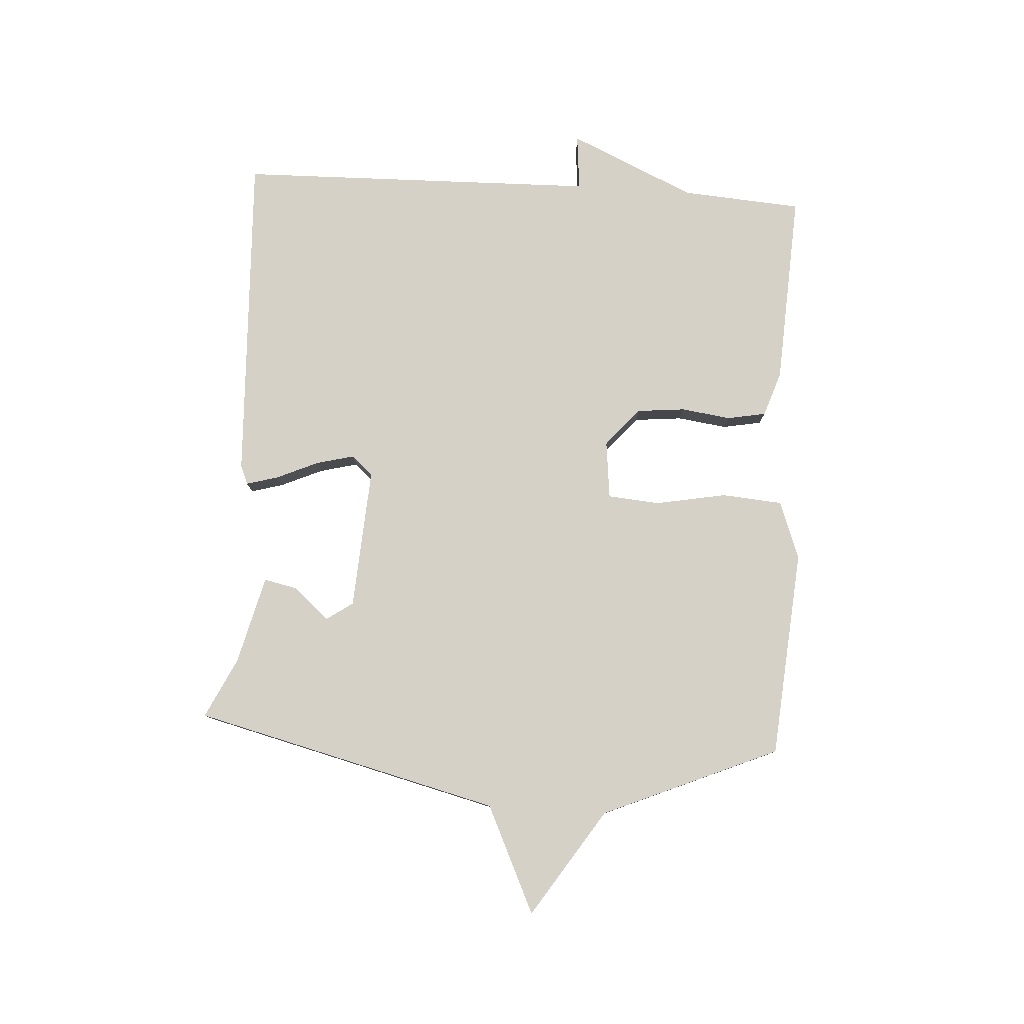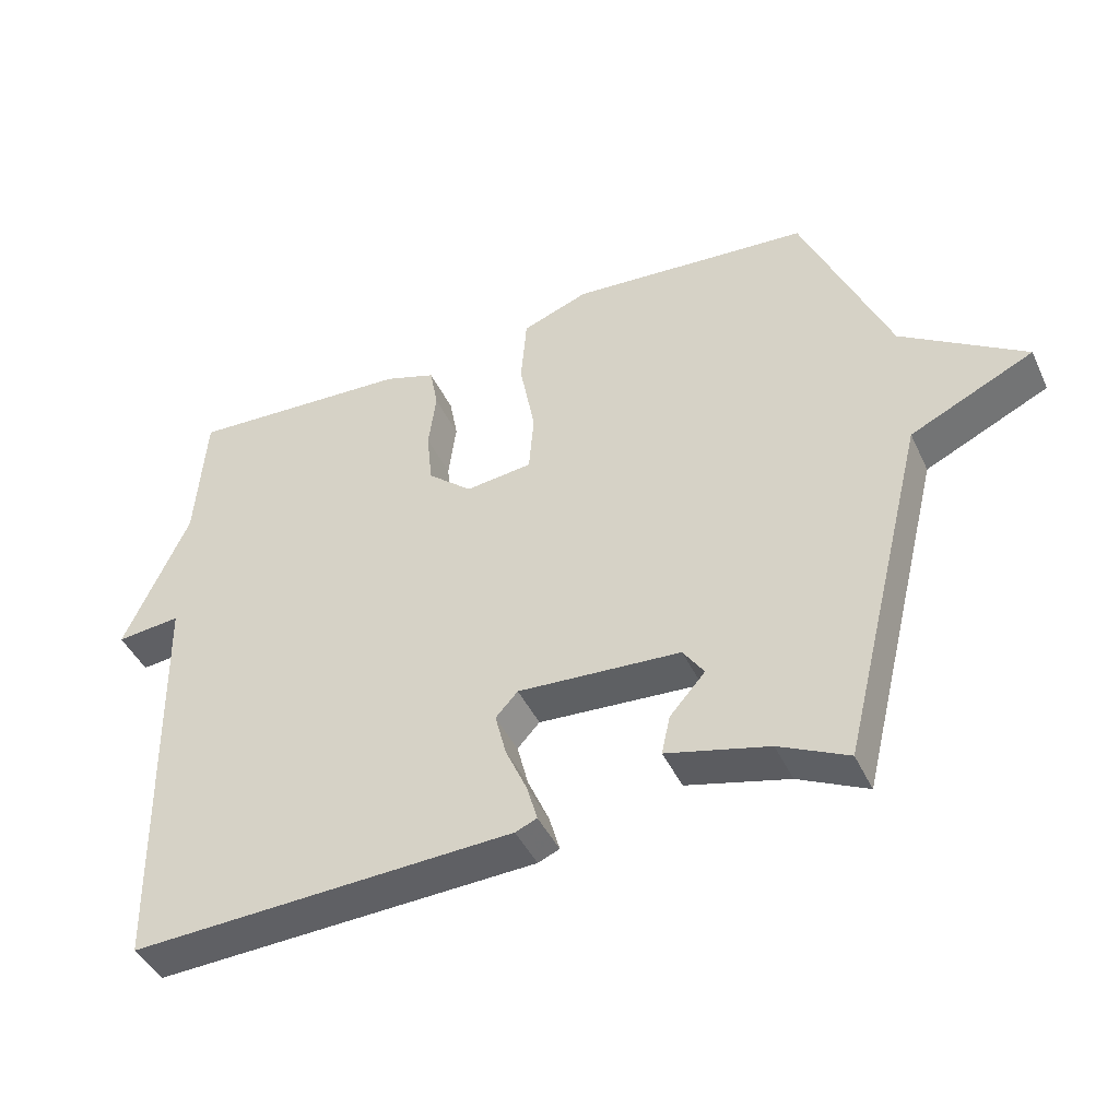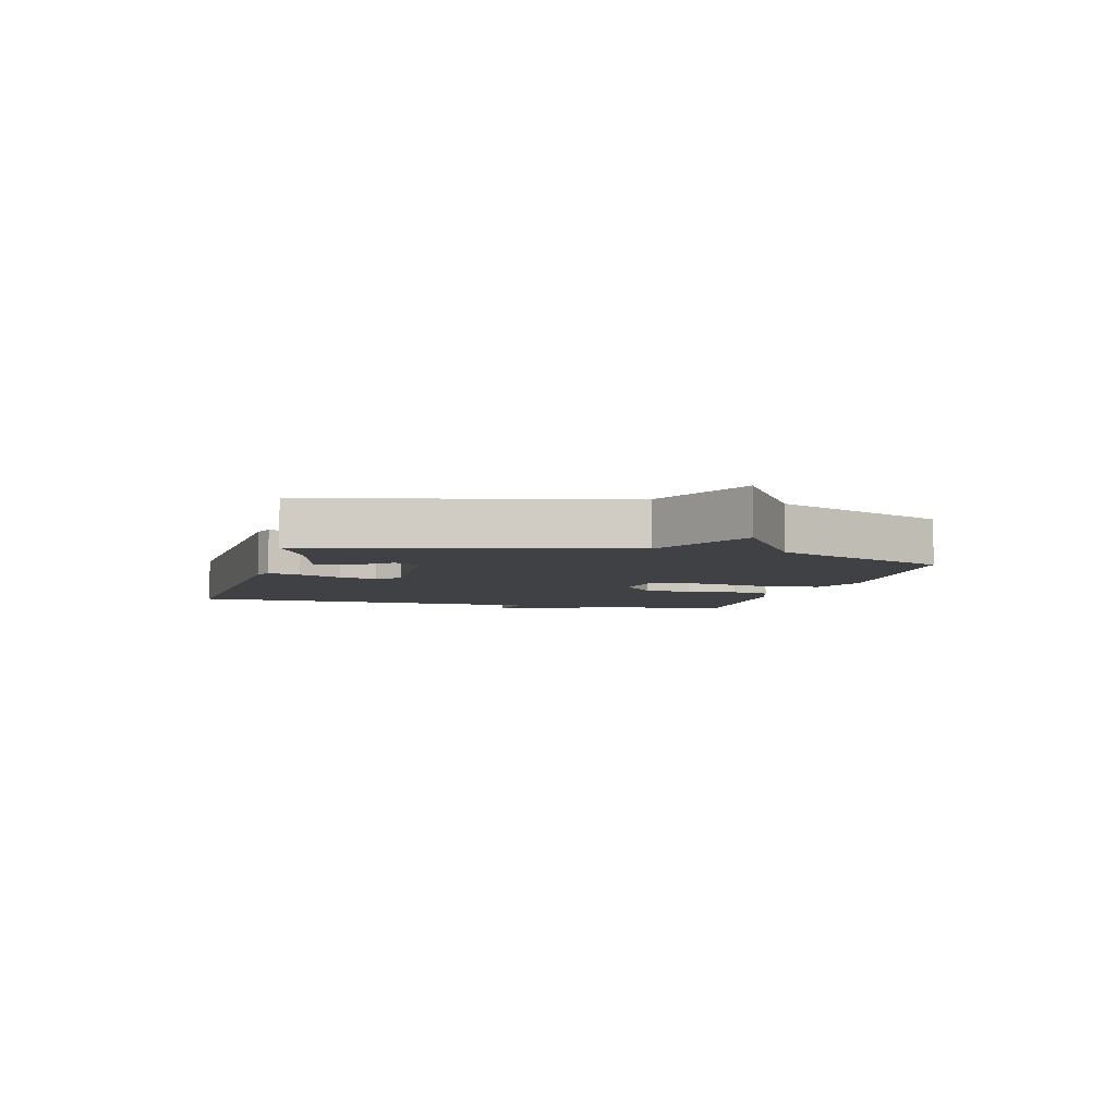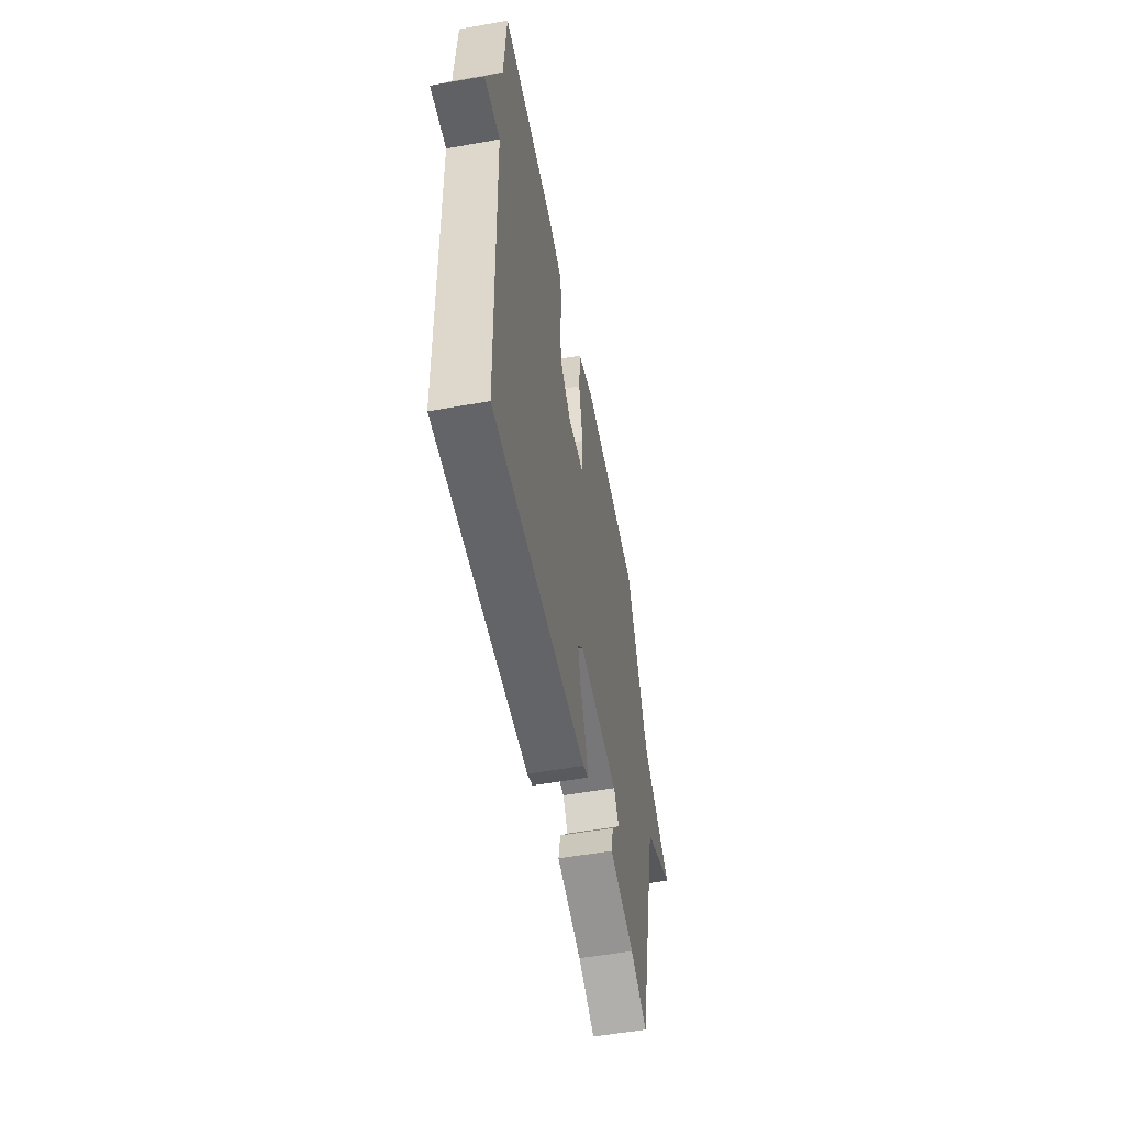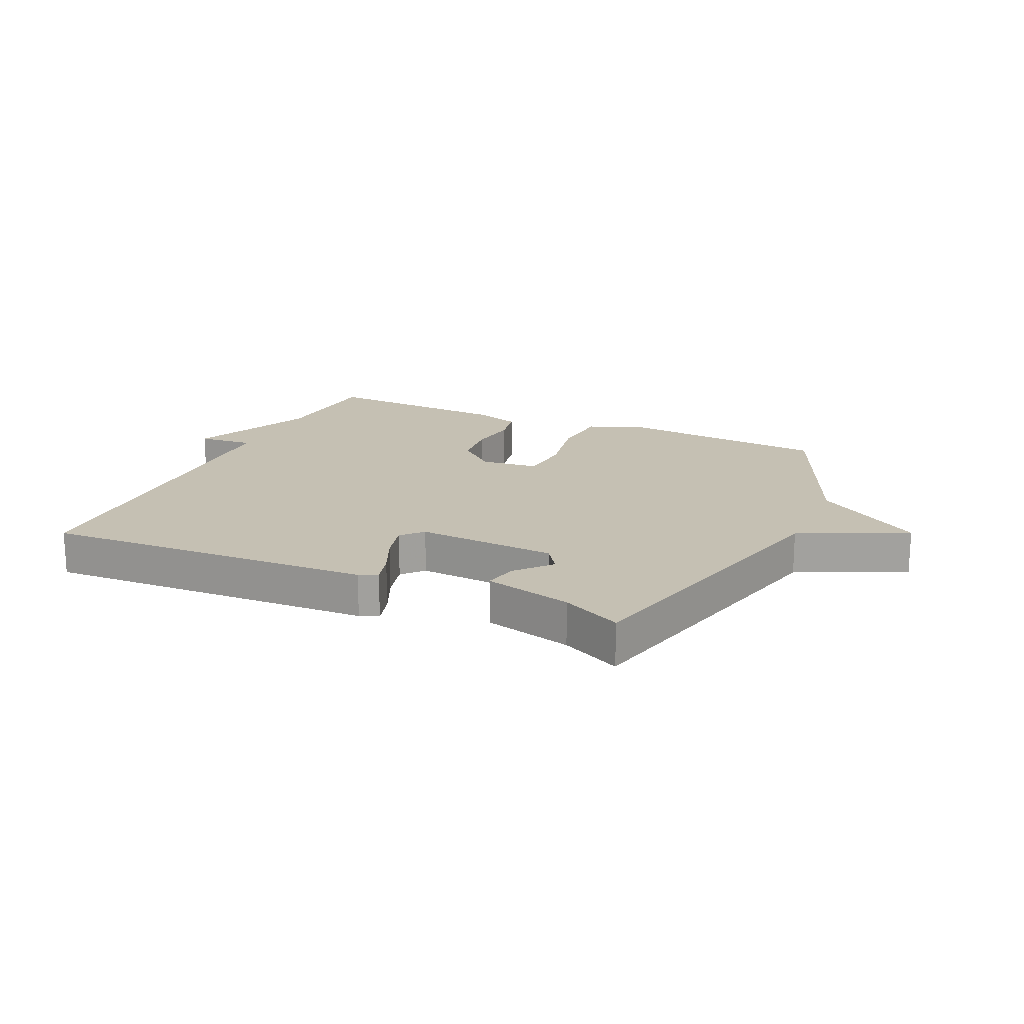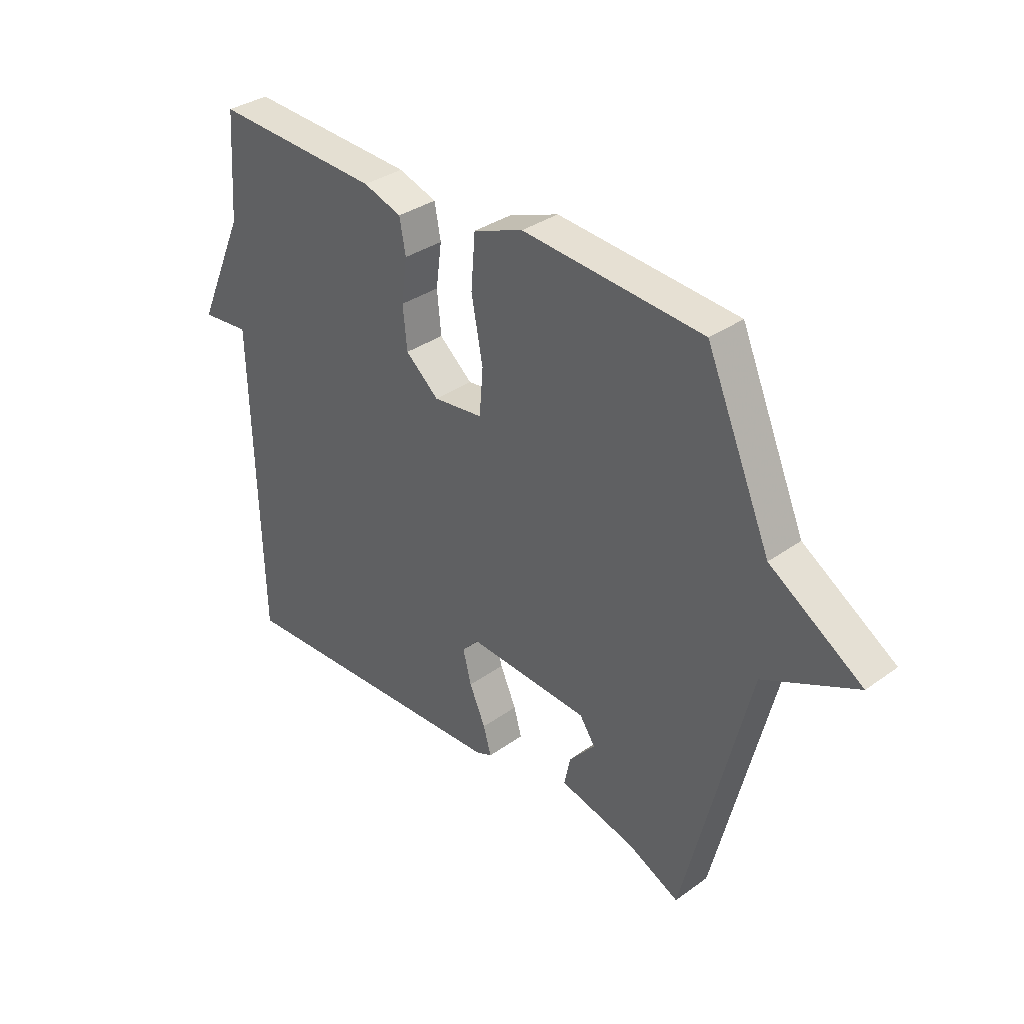
<metadata>
{"format":"obj","ext":"obj","renderer":"f3d","projection":"perspective","resolution":1024,"background":"white","views":[{"elev":79.5,"azim":-86.4,"up":"+Y"},{"elev":-43.9,"azim":-156.1,"up":"+Z"},{"elev":-5.4,"azim":-105.2,"up":"+Y"},{"elev":-53.7,"azim":100.8,"up":"+Z"},{"elev":18.1,"azim":-155.6,"up":"+Y"},{"elev":34.2,"azim":-134.0,"up":"+Z"}]}
</metadata>
<code>
v -0.5 0.07 0.5
v -0.154 0.07 0.528
v -0.058 0.07 0.492
v -0.05 0.07 0.391
v -0.072 0.07 0.274
v -0.065 0.07 0.187
v 0.031 0.07 0.176
v 0.095 0.07 0.231
v 0.103 0.07 0.311
v 0.092 0.07 0.394
v 0.104 0.07 0.458
v 0.178 0.07 0.483
v 0.5 0.07 0.5
v 0.514 0.07 0.3
v 0.607 0.07 0.091
v 0.514 0.07 0.1
v 0.5 0.07 -0.5
v -0.052 0.07 -0.476
v -0.083 0.07 -0.463
v -0.068 0.07 -0.41
v -0.037 0.07 -0.34
v -0.021 0.07 -0.277
v -0.053 0.07 -0.242
v -0.287 0.07 -0.257
v -0.317 0.07 -0.301
v -0.266 0.07 -0.359
v -0.254 0.07 -0.415
v -0.401 0.07 -0.452
v -0.5 0.07 -0.5
v -0.625 0.07 0.008
v -0.803 0.07 0.092
v -0.625 0.07 0.208
v -0.5 0 0.5
v -0.154 0 0.528
v -0.058 0 0.492
v -0.05 0 0.391
v -0.072 0 0.274
v -0.065 0 0.187
v 0.031 0 0.176
v 0.095 0 0.231
v 0.103 0 0.311
v 0.092 0 0.394
v 0.104 0 0.458
v 0.178 0 0.483
v 0.5 0 0.5
v 0.514 0 0.3
v 0.607 0 0.091
v 0.514 0 0.1
v 0.5 0 -0.5
v -0.052 0 -0.476
v -0.083 0 -0.463
v -0.068 0 -0.41
v -0.037 0 -0.34
v -0.021 0 -0.277
v -0.053 0 -0.242
v -0.287 0 -0.257
v -0.317 0 -0.301
v -0.266 0 -0.359
v -0.254 0 -0.415
v -0.401 0 -0.452
v -0.5 0 -0.5
v -0.625 0 0.008
v -0.803 0 0.092
v -0.625 0 0.208
f 30 31 32
f 3 4 5
f 2 3 5
f 1 2 5
f 32 1 5
f 30 32 5
f 29 30 5
f 28 29 5
f 25 26 27 28
f 25 28 5 6
f 24 25 6
f 23 24 6 7
f 22 23 7 8
f 19 20 21
f 18 19 21
f 17 18 21
f 16 17 21
f 16 21 22
f 14 15 16
f 13 14 16
f 12 13 16
f 11 12 16
f 10 11 16
f 9 10 16
f 8 9 16
f 8 16 22
f 64 63 62
f 37 36 35
f 37 35 34
f 37 34 33
f 37 33 64
f 37 64 62
f 37 62 61
f 37 61 60
f 60 59 58 57
f 38 37 60 57
f 38 57 56
f 39 38 56 55
f 40 39 55 54
f 53 52 51
f 53 51 50
f 53 50 49
f 53 49 48
f 54 53 48
f 48 47 46
f 48 46 45
f 48 45 44
f 48 44 43
f 48 43 42
f 48 42 41
f 48 41 40
f 54 48 40
f 1 33 34 2
f 2 34 35 3
f 3 35 36 4
f 4 36 37 5
f 5 37 38 6
f 6 38 39 7
f 7 39 40 8
f 8 40 41 9
f 9 41 42 10
f 10 42 43 11
f 11 43 44 12
f 12 44 45 13
f 13 45 46 14
f 14 46 47 15
f 15 47 48 16
f 16 48 49 17
f 17 49 50 18
f 18 50 51 19
f 19 51 52 20
f 20 52 53 21
f 21 53 54 22
f 22 54 55 23
f 23 55 56 24
f 24 56 57 25
f 25 57 58 26
f 26 58 59 27
f 27 59 60 28
f 28 60 61 29
f 29 61 62 30
f 30 62 63 31
f 31 63 64 32
f 32 64 33 1

</code>
